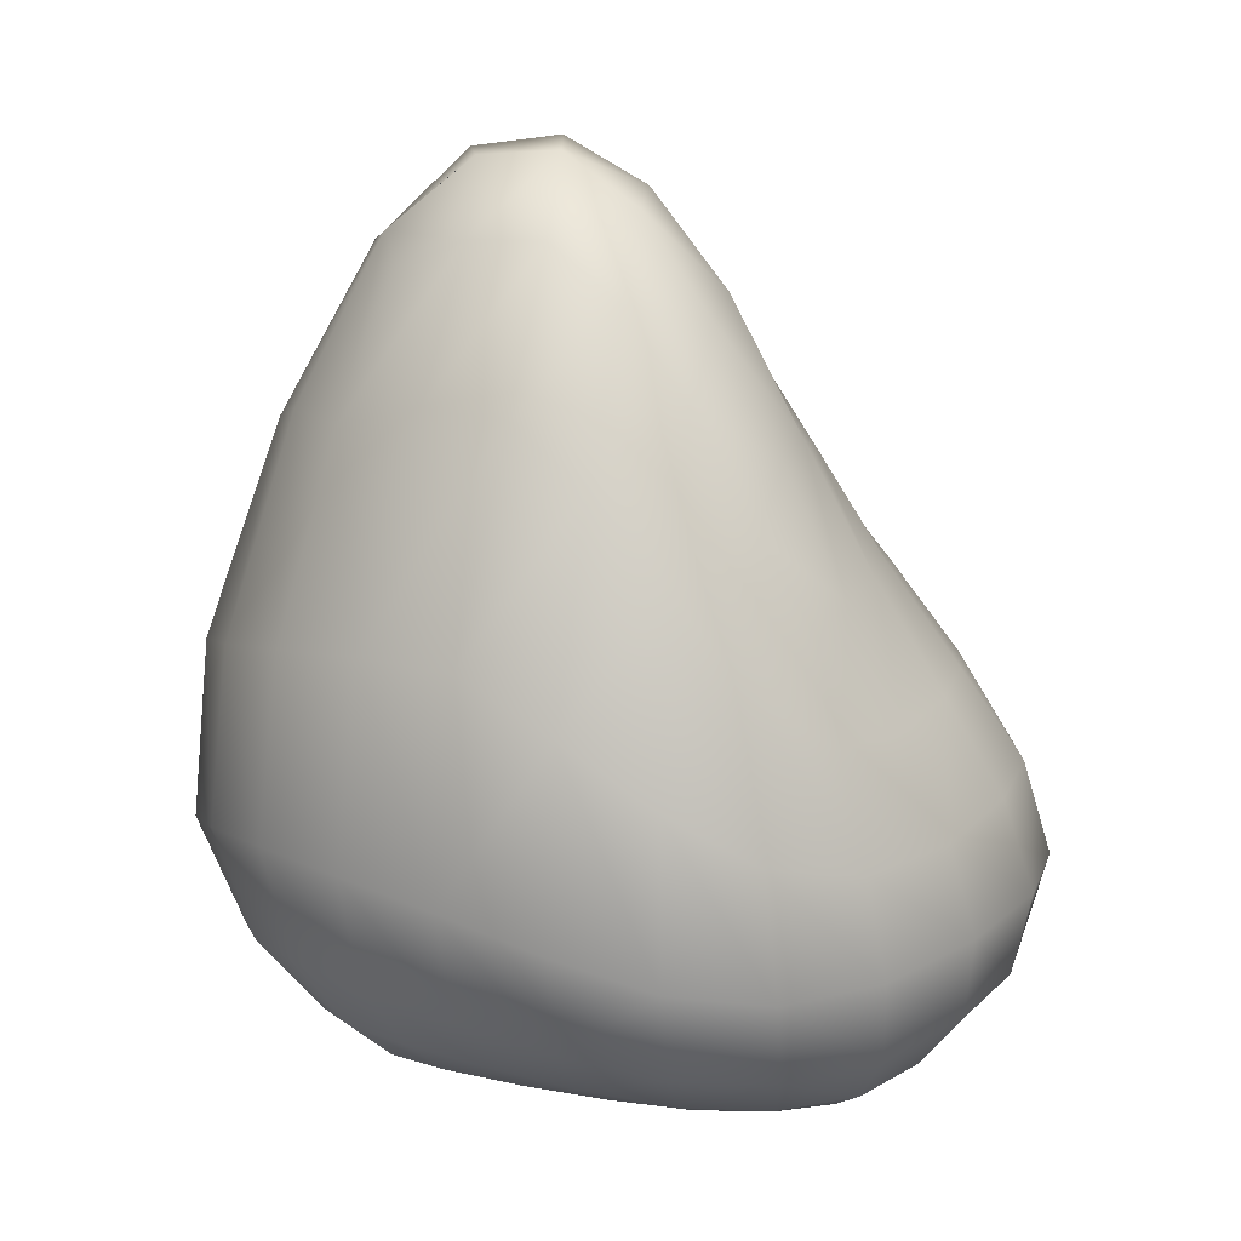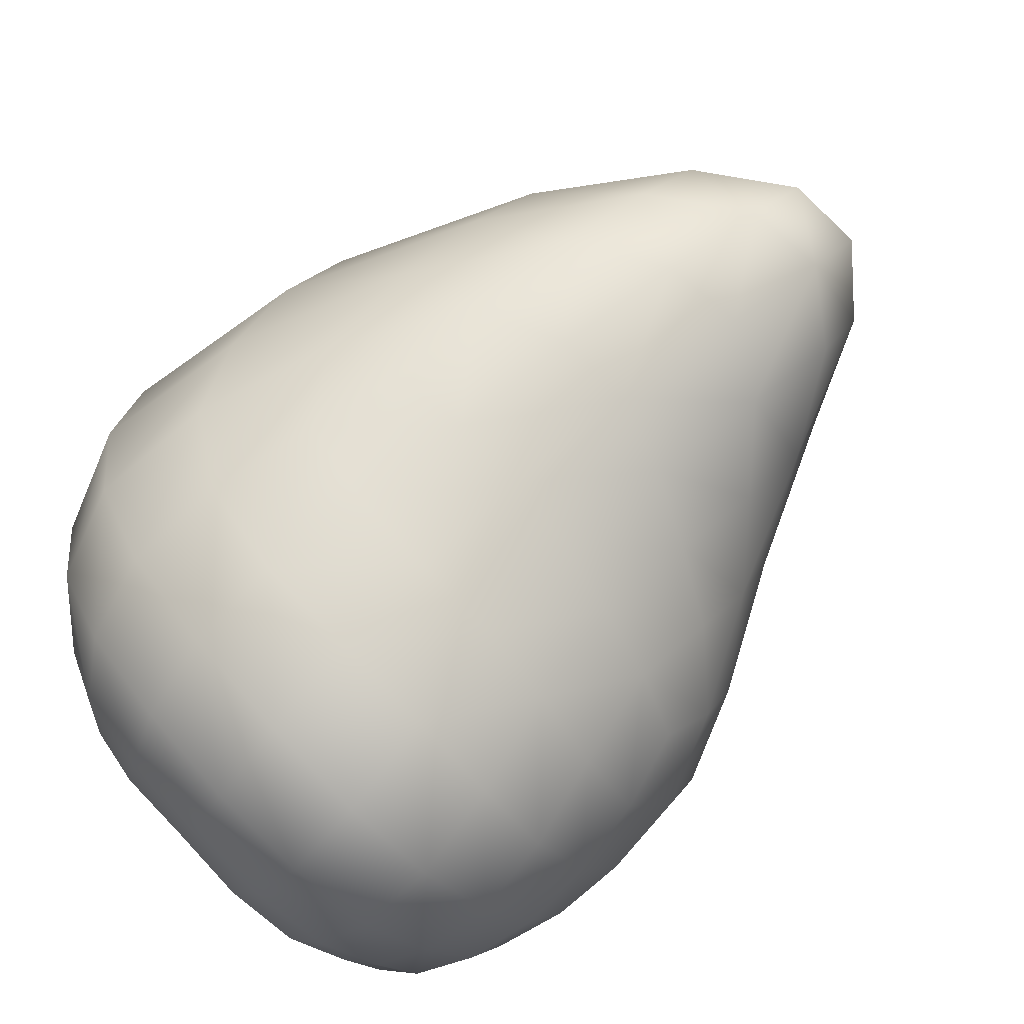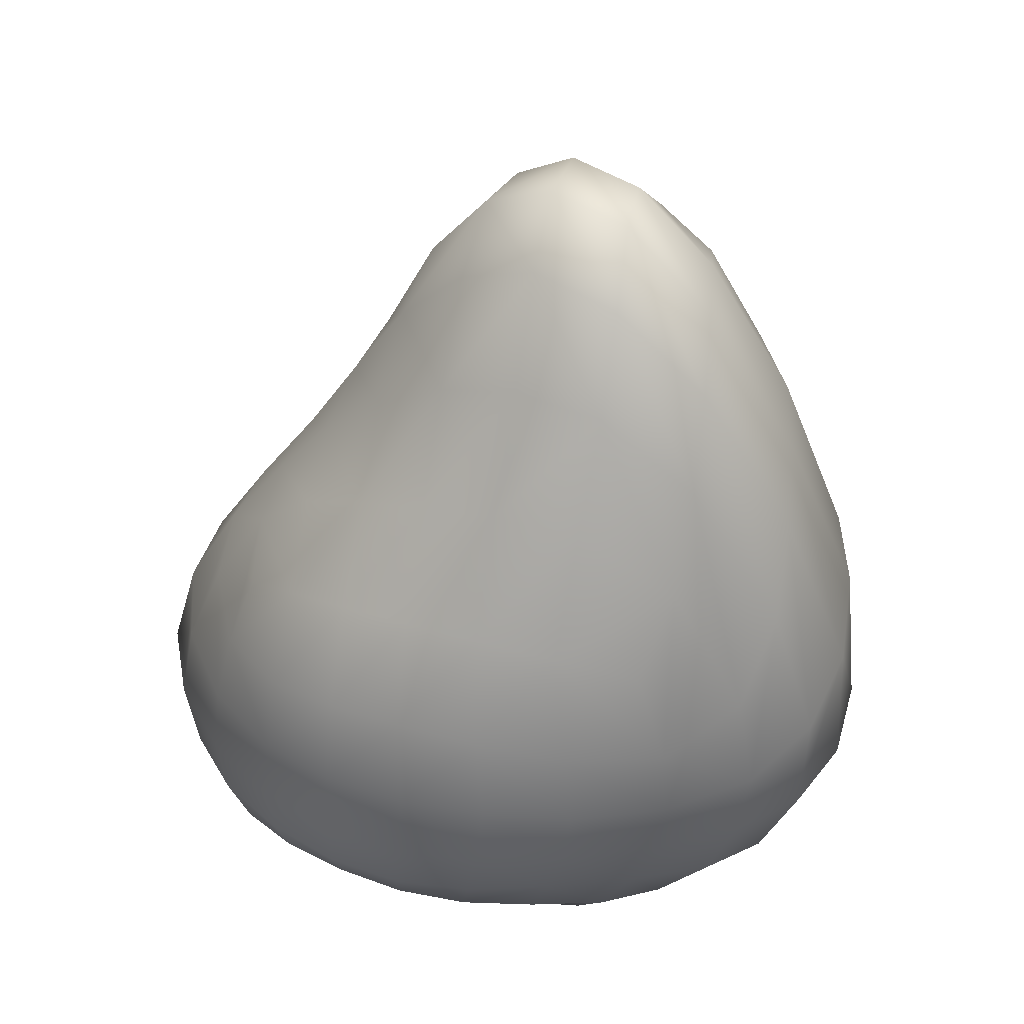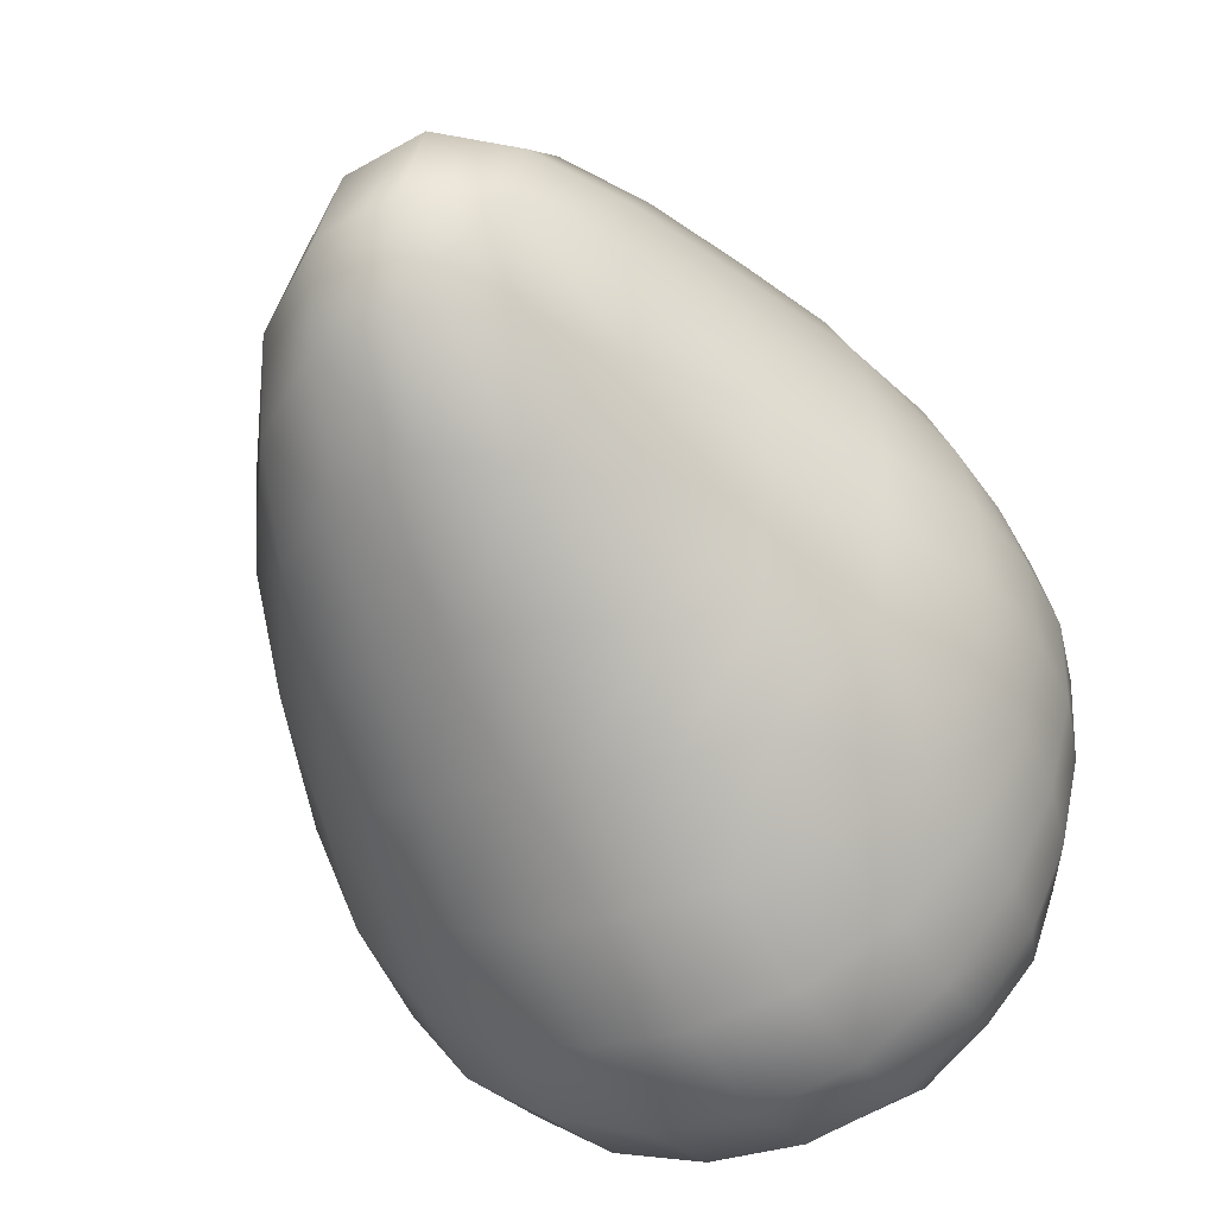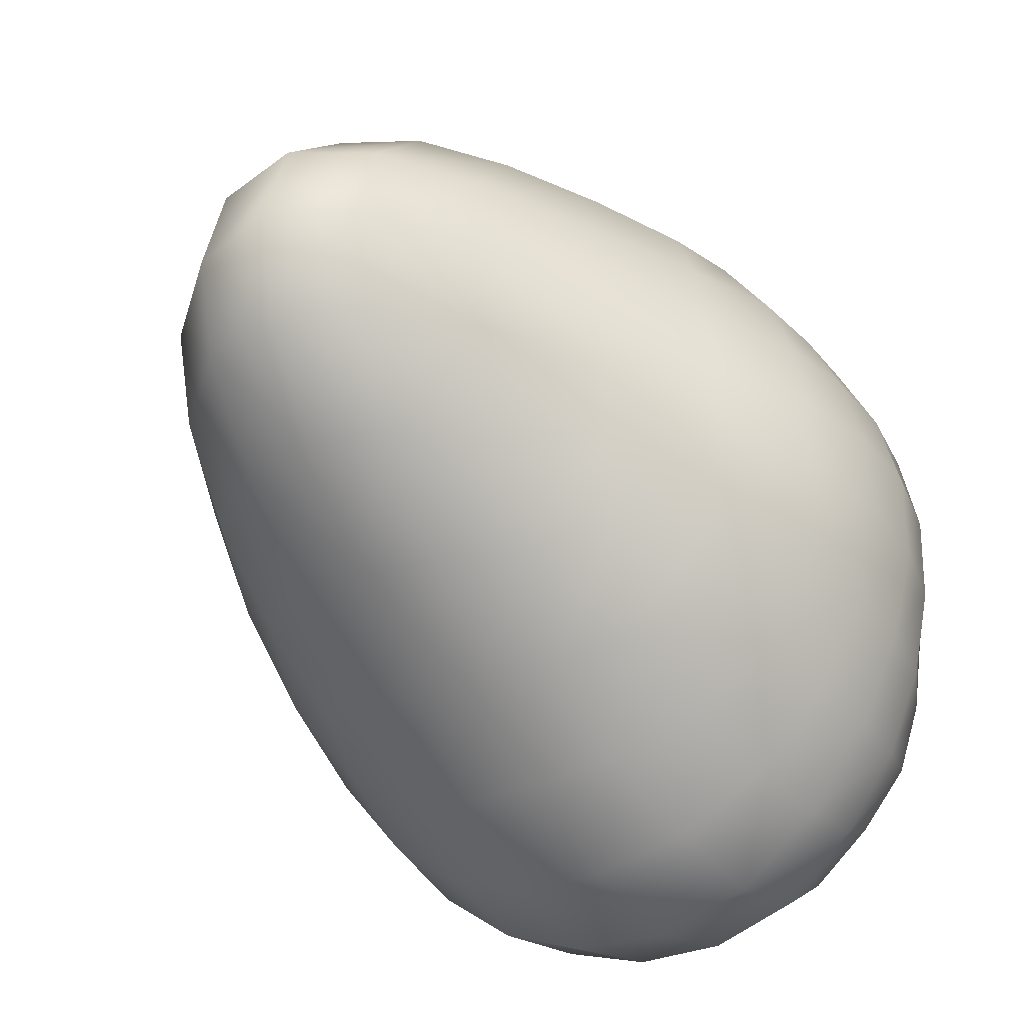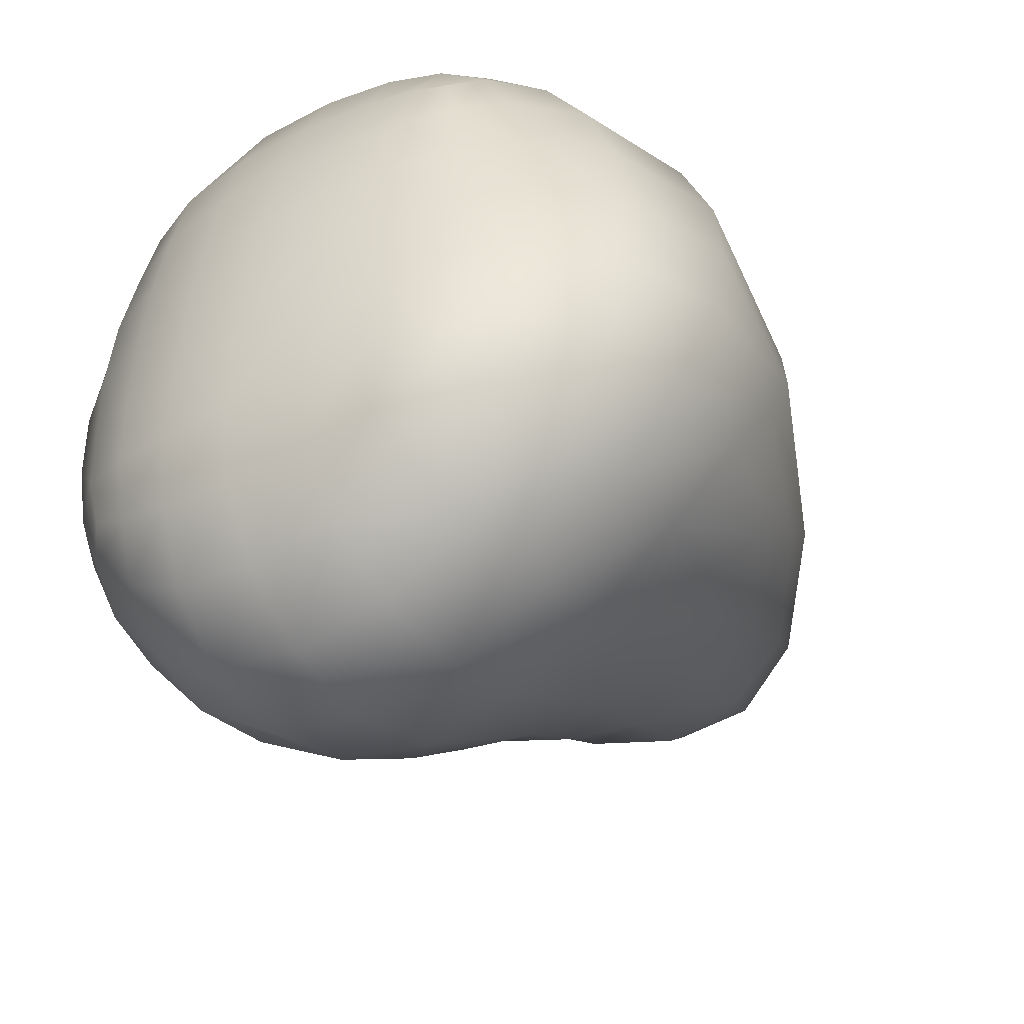
<metadata>
{"format":"obj","ext":"obj","renderer":"f3d","projection":"perspective","resolution":1024,"background":"white","views":[{"elev":14.9,"azim":97.5,"up":"+Y"},{"elev":-74.5,"azim":131.8,"up":"+Z"},{"elev":38.2,"azim":-65.9,"up":"+Y"},{"elev":-44.3,"azim":-154.7,"up":"+Z"},{"elev":-37.7,"azim":-145.0,"up":"+Z"},{"elev":-42.1,"azim":30.0,"up":"+Z"}]}
</metadata>
<code>
g default
v -0.4372 -0.05061 -0.04467
v -0.3859 -0.1303 -0.06641
v -0.3118 -0.1949 -0.08696
v -0.2254 -0.2379 -0.1023
v -0.1334 -0.2636 -0.1121
v -0.04081 -0.2712 -0.1135
v -0.02718 -0.2667 -0.01638
v -0.01631 -0.2508 0.08403
v -0.009823 -0.2227 0.1883
v -0.01354 -0.1707 0.2991
v -0.02295 -0.08771 0.4021
v -0.02004 0.03632 0.4625
v -0.121 0.02157 0.4399
v -0.2188 0.02513 0.3794
v -0.3086 0.03632 0.29
v -0.3798 0.03969 0.1857
v -0.4294 0.03695 0.07818
v -0.4545 0.03221 -0.03013
v 0.04743 -0.2657 -0.1058
v 0.1289 -0.2504 -0.08987
v 0.2061 -0.2223 -0.06805
v 0.2863 -0.1755 -0.04747
v 0.3732 -0.09702 -0.03556
v 0.4349 0.04245 -0.03444
v 0.4111 0.07779 0.09058
v 0.3619 0.09745 0.2101
v 0.2862 0.1011 0.317
v 0.1894 0.08722 0.3992
v 0.08373 0.06384 0.4485
v -0.2006 0.6353 -0.07254
v -0.2887 0.5053 -0.06084
v -0.3746 0.3782 -0.04788
v -0.4345 0.2524 -0.03383
v -0.4523 0.1285 -0.02575
v -0.02913 0.2224 0.4577
v -0.08227 0.4648 0.3781
v -0.1253 0.6739 0.2644
v -0.1393 0.7781 0.1462
v -0.1349 0.8047 0.03004
v -0.1133 0.7561 -0.08196
v 0.4085 0.2784 -0.04131
v 0.3136 0.5274 -0.06532
v 0.199 0.7124 -0.08455
v 0.08654 0.8033 -0.09168
v -0.01832 0.8176 -0.0893
v -0.1694 0.01886 -0.55
v -0.2756 0.01877 -0.4764
v -0.3603 0.01908 -0.3735
v -0.4176 0.02093 -0.257
v -0.4502 0.02612 -0.1415
v -0.07949 0.6513 -0.1879
v -0.04318 0.5126 -0.284
v -0.01897 0.3773 -0.3736
v -0.01574 0.2556 -0.4621
v -0.02838 0.139 -0.5407
v -0.04666 0.01777 -0.5758
v 0.4337 0.004536 -0.1595
v 0.395 -0.01694 -0.2811
v 0.3184 -0.01519 -0.3947
v 0.2082 -0.000656 -0.4901
v 0.0826 0.01177 -0.5556
v -0.06403 -0.0924 -0.5488
v -0.07412 -0.173 -0.4795
v -0.07499 -0.2261 -0.3952
v -0.06606 -0.2537 -0.3027
v -0.05416 -0.2667 -0.2085
v -0.4209 -0.03883 0.05876
v -0.3775 -0.1201 0.03121
v -0.3048 -0.1897 0.006642
v -0.2164 -0.2349 -0.008041
v -0.1214 -0.2591 -0.01516
v -0.1112 -0.2469 0.08353
v -0.1075 -0.2202 0.186
v -0.1155 -0.1693 0.2934
v -0.1258 -0.08696 0.388
v -0.224 -0.06195 0.3422
v -0.3105 -0.03685 0.261
v -0.3764 -0.03213 0.1602
v -0.3453 -0.1149 0.1255
v -0.2868 -0.1821 0.09587
v -0.2064 -0.2248 0.08643
v -0.2026 -0.2037 0.1789
v -0.2159 -0.1474 0.2694
v -0.2963 -0.1196 0.2136
v -0.2687 -0.176 0.1653
v 0.05878 -0.2587 -0.008451
v 0.1346 -0.2409 0.008324
v 0.2029 -0.2114 0.03368
v 0.2718 -0.1599 0.06341
v 0.3496 -0.07337 0.08557
v 0.3075 -0.05767 0.1972
v 0.2455 -0.0531 0.2907
v 0.1644 -0.06081 0.357
v 0.07363 -0.07503 0.3933
v 0.07338 -0.162 0.2971
v 0.0739 -0.2146 0.1912
v 0.06783 -0.2427 0.0903
v 0.1372 -0.2268 0.104
v 0.1932 -0.2009 0.1263
v 0.2453 -0.1488 0.1628
v 0.2054 -0.1447 0.2391
v 0.146 -0.1518 0.2804
v 0.1377 -0.2026 0.1943
v 0.1805 -0.1909 0.1921
v -0.2121 0.6707 0.03905
v -0.2895 0.5236 0.04301
v -0.3681 0.3774 0.05134
v -0.4163 0.2403 0.07077
v -0.4248 0.1247 0.0864
v -0.3763 0.1144 0.195
v -0.3038 0.1112 0.3033
v -0.2146 0.1226 0.394
v -0.1242 0.1655 0.4464
v -0.1485 0.3591 0.391
v -0.1852 0.5612 0.278
v -0.207 0.6565 0.1555
v -0.274 0.5142 0.1551
v -0.3451 0.3624 0.1541
v -0.3745 0.2173 0.1838
v -0.3045 0.2059 0.2974
v -0.2217 0.2604 0.3728
v -0.2433 0.4366 0.2786
v -0.3038 0.3305 0.2563
v 0.3792 0.3391 0.0729
v 0.2815 0.5961 0.02682
v 0.1678 0.7756 0.001874
v 0.05715 0.8642 0.001672
v -0.04594 0.8722 0.01533
v -0.06209 0.8558 0.1272
v -0.05382 0.7455 0.242
v -0.008237 0.5395 0.352
v 0.06659 0.2828 0.4315
v 0.1663 0.3033 0.381
v 0.261 0.3262 0.2957
v 0.3346 0.3409 0.1871
v 0.243 0.6013 0.1299
v 0.1385 0.7723 0.09775
v 0.03488 0.8554 0.1041
v 0.0312 0.7676 0.2116
v 0.08461 0.5666 0.3113
v 0.1837 0.568 0.2385
v 0.1137 0.7347 0.1813
v -0.1487 0.1343 -0.5223
v -0.2593 0.1209 -0.4631
v -0.3539 0.1132 -0.3654
v -0.4192 0.1169 -0.2503
v -0.4515 0.127 -0.1377
v -0.4324 0.2464 -0.1353
v -0.3662 0.3665 -0.1442
v -0.2716 0.4709 -0.1613
v -0.1737 0.5633 -0.1789
v -0.1398 0.4704 -0.2793
v -0.1156 0.361 -0.3722
v -0.1218 0.2478 -0.457
v -0.2313 0.2269 -0.4239
v -0.3348 0.2089 -0.3479
v -0.4033 0.226 -0.2408
v -0.3427 0.3421 -0.237
v -0.2413 0.4193 -0.2611
v -0.2129 0.3375 -0.3559
v -0.3038 0.3028 -0.3219
v 0.4125 0.2025 -0.1539
v 0.3871 0.1359 -0.2644
v 0.3165 0.109 -0.3702
v 0.2135 0.1137 -0.4586
v 0.09583 0.1315 -0.5175
v 0.09204 0.2496 -0.447
v 0.07736 0.3842 -0.3626
v 0.05168 0.5391 -0.2765
v 0.01639 0.7002 -0.1867
v 0.1193 0.6831 -0.1777
v 0.2298 0.6048 -0.1649
v 0.3358 0.4228 -0.1552
v 0.3377 0.3112 -0.2461
v 0.289 0.2419 -0.3374
v 0.1961 0.2405 -0.4024
v 0.1695 0.3789 -0.3351
v 0.1494 0.5327 -0.2601
v 0.2521 0.4702 -0.2411
v 0.2498 0.359 -0.3072
v -0.145 -0.2578 -0.2056
v -0.2325 -0.2352 -0.1947
v -0.3103 -0.196 -0.1798
v -0.3772 -0.1386 -0.1659
v -0.4271 -0.06232 -0.152
v -0.3986 -0.06846 -0.261
v -0.35 -0.07183 -0.3666
v -0.2756 -0.07729 -0.4562
v -0.18 -0.08612 -0.5251
v -0.1791 -0.1659 -0.4632
v -0.1705 -0.219 -0.386
v -0.1579 -0.2473 -0.2986
v -0.2394 -0.2249 -0.2815
v -0.3076 -0.1957 -0.2658
v -0.3591 -0.1429 -0.262
v -0.3266 -0.1456 -0.3476
v -0.2628 -0.1527 -0.4115
v -0.2465 -0.2002 -0.3545
v -0.2979 -0.1854 -0.3256
v 0.3753 -0.1199 -0.1598
v 0.2869 -0.1905 -0.1617
v 0.2024 -0.2314 -0.1712
v 0.1205 -0.2538 -0.1875
v 0.03554 -0.2641 -0.2015
v 0.0261 -0.2516 -0.2937
v 0.02362 -0.226 -0.3819
v 0.03471 -0.1778 -0.4629
v 0.05783 -0.1001 -0.5328
v 0.1776 -0.1091 -0.48
v 0.2796 -0.1216 -0.3929
v 0.3467 -0.1292 -0.282
v 0.2669 -0.1971 -0.2712
v 0.191 -0.2322 -0.2662
v 0.1125 -0.2487 -0.2804
v 0.1124 -0.2305 -0.3617
v 0.1371 -0.1869 -0.4275
v 0.2207 -0.1944 -0.3645
v 0.1764 -0.2255 -0.3339
g pCube2
f 17 18 1 67
f 67 1 2 68
f 68 2 3 69
f 69 3 4 70
f 70 4 5 71
f 5 6 7 71
f 71 7 8 72
f 72 8 9 73
f 73 9 10 74
f 74 10 11 75
f 11 12 13 75
f 75 13 14 76
f 76 14 15 77
f 77 15 16 78
f 78 16 17 67
f 78 67 68 79
f 79 68 69 80
f 80 69 70 81
f 70 71 72 81
f 81 72 73 82
f 82 73 74 83
f 74 75 76 83
f 83 76 77 84
f 84 77 78 79
f 84 79 80 85
f 80 81 82 85
f 82 83 84 85
f 7 6 19 86
f 86 19 20 87
f 87 20 21 88
f 88 21 22 89
f 89 22 23 90
f 23 24 25 90
f 90 25 26 91
f 91 26 27 92
f 92 27 28 93
f 93 28 29 94
f 29 12 11 94
f 94 11 10 95
f 95 10 9 96
f 96 9 8 97
f 97 8 7 86
f 97 86 87 98
f 98 87 88 99
f 99 88 89 100
f 89 90 91 100
f 100 91 92 101
f 101 92 93 102
f 93 94 95 102
f 102 95 96 103
f 103 96 97 98
f 103 98 99 104
f 99 100 101 104
f 101 102 103 104
f 39 40 30 105
f 105 30 31 106
f 106 31 32 107
f 107 32 33 108
f 108 33 34 109
f 34 18 17 109
f 109 17 16 110
f 110 16 15 111
f 111 15 14 112
f 112 14 13 113
f 13 12 35 113
f 113 35 36 114
f 114 36 37 115
f 115 37 38 116
f 116 38 39 105
f 116 105 106 117
f 117 106 107 118
f 118 107 108 119
f 108 109 110 119
f 119 110 111 120
f 120 111 112 121
f 112 113 114 121
f 121 114 115 122
f 122 115 116 117
f 122 117 118 123
f 118 119 120 123
f 120 121 122 123
f 25 24 41 124
f 124 41 42 125
f 125 42 43 126
f 126 43 44 127
f 127 44 45 128
f 45 40 39 128
f 128 39 38 129
f 129 38 37 130
f 130 37 36 131
f 131 36 35 132
f 35 12 29 132
f 132 29 28 133
f 133 28 27 134
f 134 27 26 135
f 135 26 25 124
f 135 124 125 136
f 136 125 126 137
f 137 126 127 138
f 127 128 129 138
f 138 129 130 139
f 139 130 131 140
f 131 132 133 140
f 140 133 134 141
f 141 134 135 136
f 141 136 137 142
f 137 138 139 142
f 139 140 141 142
f 55 56 46 143
f 143 46 47 144
f 144 47 48 145
f 145 48 49 146
f 146 49 50 147
f 50 18 34 147
f 147 34 33 148
f 148 33 32 149
f 149 32 31 150
f 150 31 30 151
f 30 40 51 151
f 151 51 52 152
f 152 52 53 153
f 153 53 54 154
f 154 54 55 143
f 154 143 144 155
f 155 144 145 156
f 156 145 146 157
f 146 147 148 157
f 157 148 149 158
f 158 149 150 159
f 150 151 152 159
f 159 152 153 160
f 160 153 154 155
f 160 155 156 161
f 156 157 158 161
f 158 159 160 161
f 41 24 57 162
f 162 57 58 163
f 163 58 59 164
f 164 59 60 165
f 165 60 61 166
f 61 56 55 166
f 166 55 54 167
f 167 54 53 168
f 168 53 52 169
f 169 52 51 170
f 51 40 45 170
f 170 45 44 171
f 171 44 43 172
f 172 43 42 173
f 173 42 41 162
f 173 162 163 174
f 174 163 164 175
f 175 164 165 176
f 165 166 167 176
f 176 167 168 177
f 177 168 169 178
f 169 170 171 178
f 178 171 172 179
f 179 172 173 174
f 179 174 175 180
f 175 176 177 180
f 177 178 179 180
f 66 6 5 181
f 181 5 4 182
f 182 4 3 183
f 183 3 2 184
f 184 2 1 185
f 1 18 50 185
f 185 50 49 186
f 186 49 48 187
f 187 48 47 188
f 188 47 46 189
f 46 56 62 189
f 189 62 63 190
f 190 63 64 191
f 191 64 65 192
f 192 65 66 181
f 192 181 182 193
f 193 182 183 194
f 194 183 184 195
f 184 185 186 195
f 195 186 187 196
f 196 187 188 197
f 188 189 190 197
f 197 190 191 198
f 198 191 192 193
f 198 193 194 199
f 194 195 196 199
f 196 197 198 199
f 57 24 23 200
f 200 23 22 201
f 201 22 21 202
f 202 21 20 203
f 203 20 19 204
f 19 6 66 204
f 204 66 65 205
f 205 65 64 206
f 206 64 63 207
f 207 63 62 208
f 62 56 61 208
f 208 61 60 209
f 209 60 59 210
f 210 59 58 211
f 211 58 57 200
f 211 200 201 212
f 212 201 202 213
f 213 202 203 214
f 203 204 205 214
f 214 205 206 215
f 215 206 207 216
f 207 208 209 216
f 216 209 210 217
f 217 210 211 212
f 217 212 213 218
f 213 214 215 218
f 215 216 217 218

</code>
